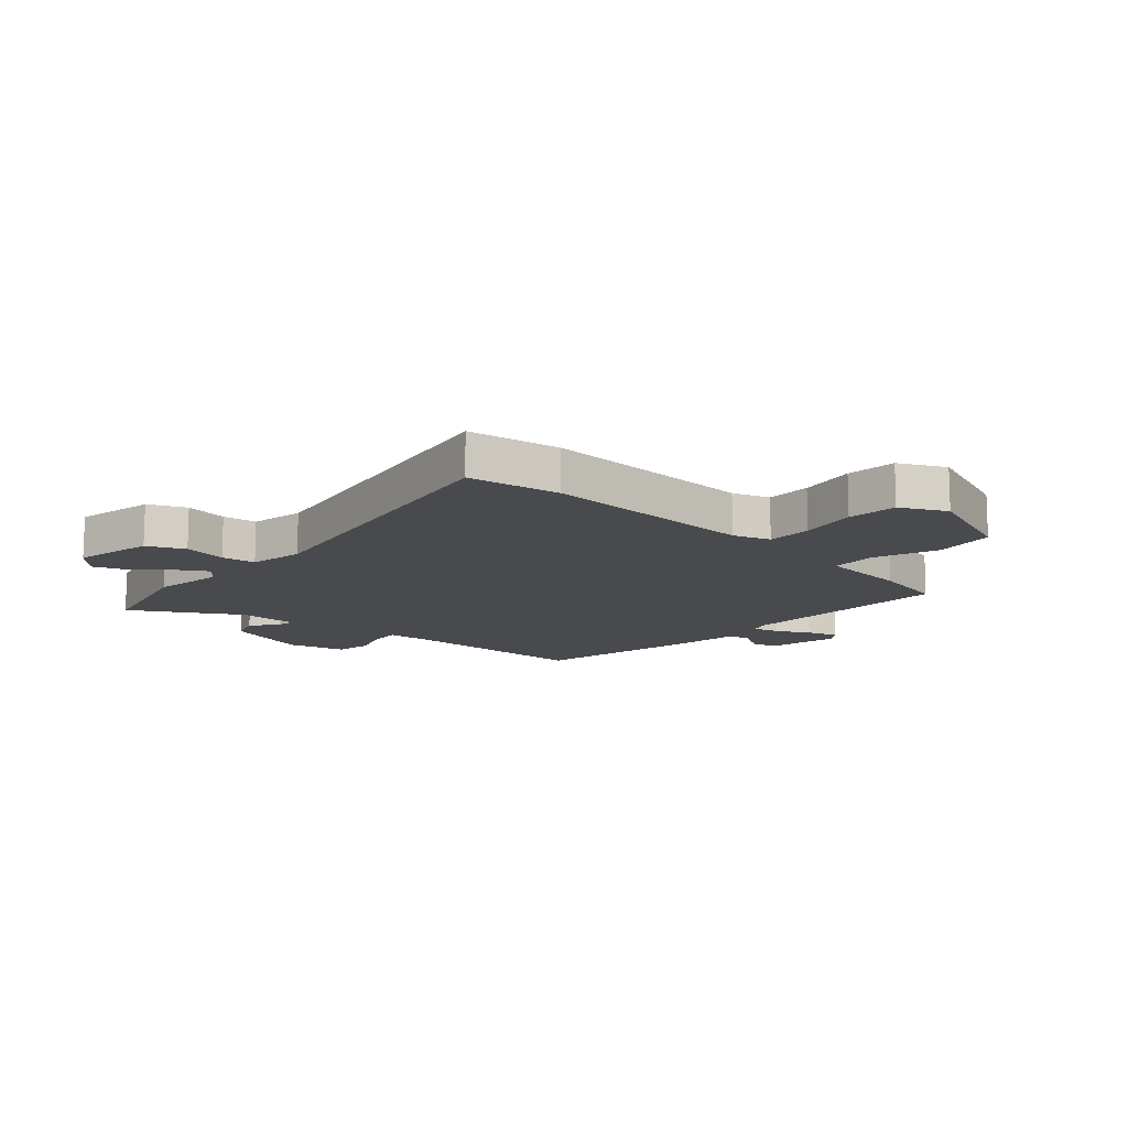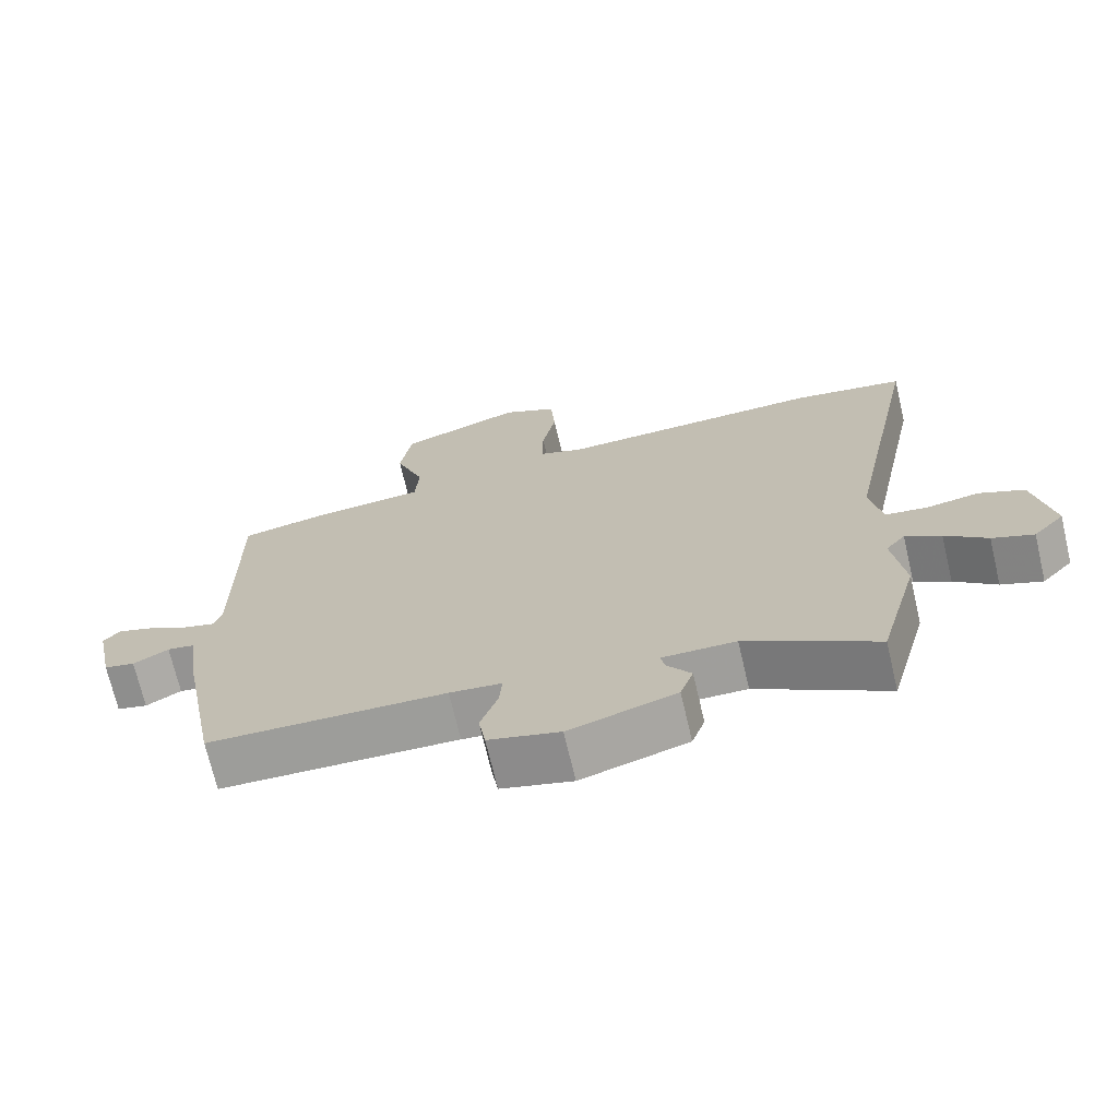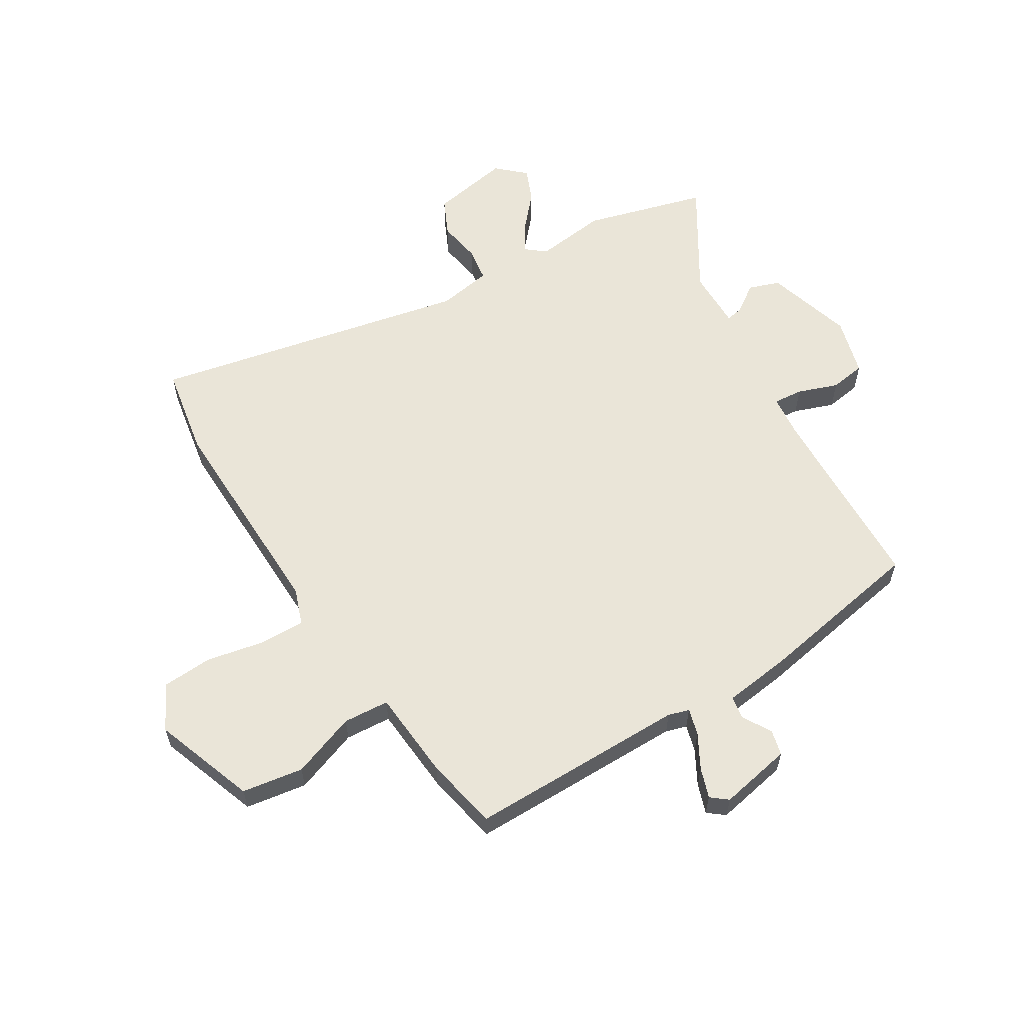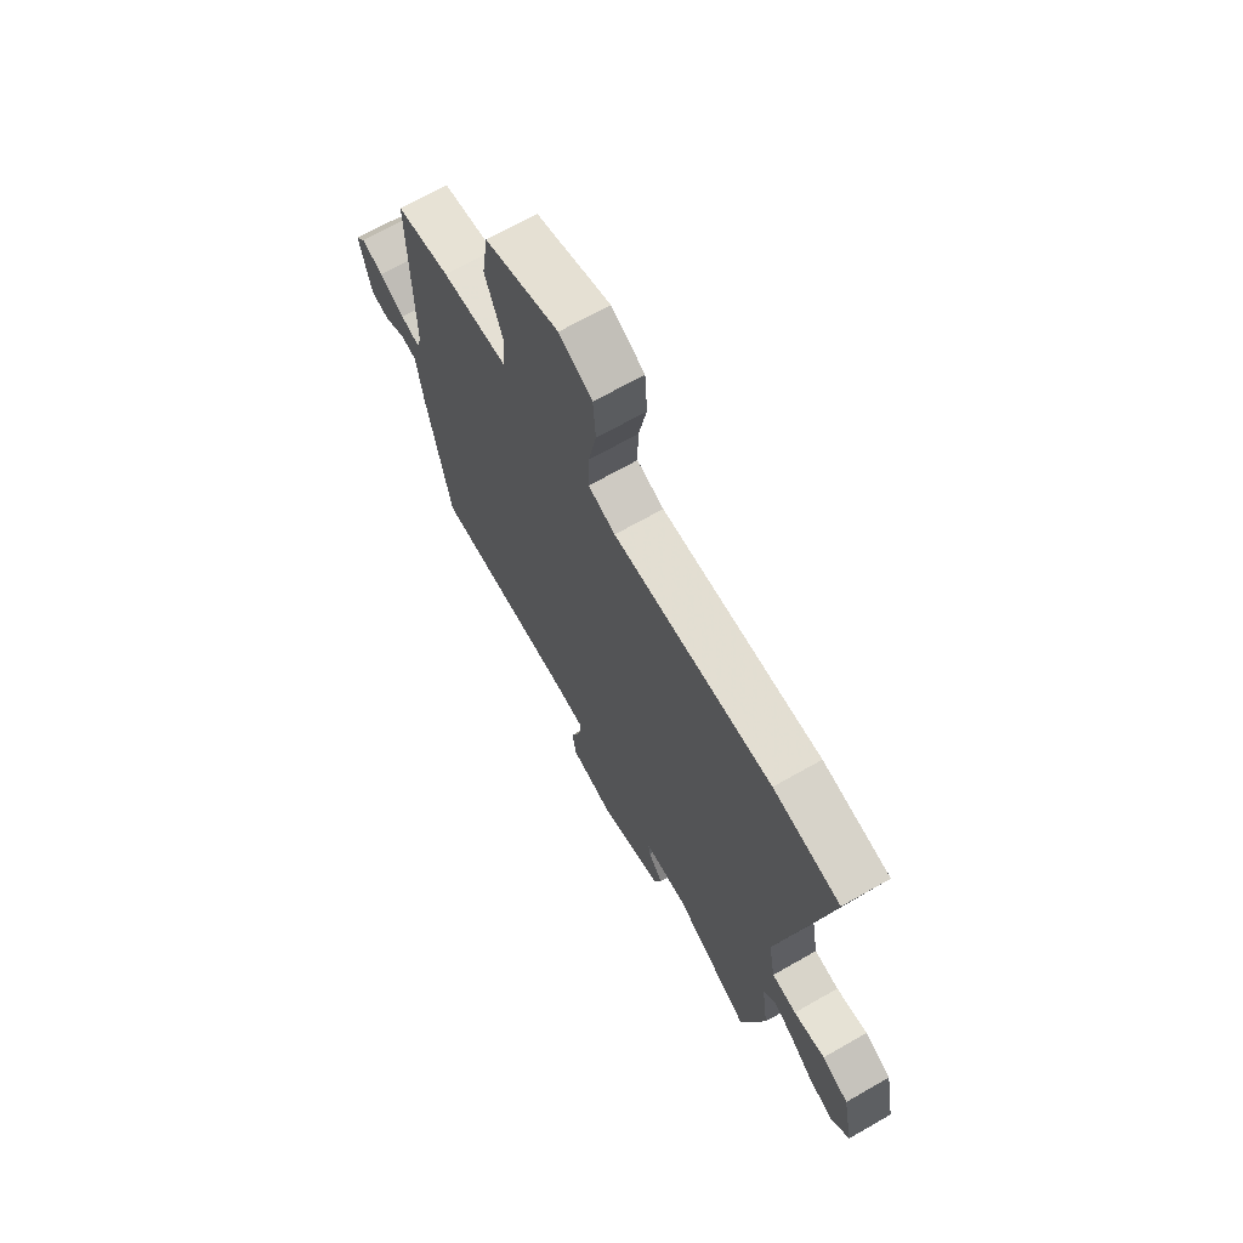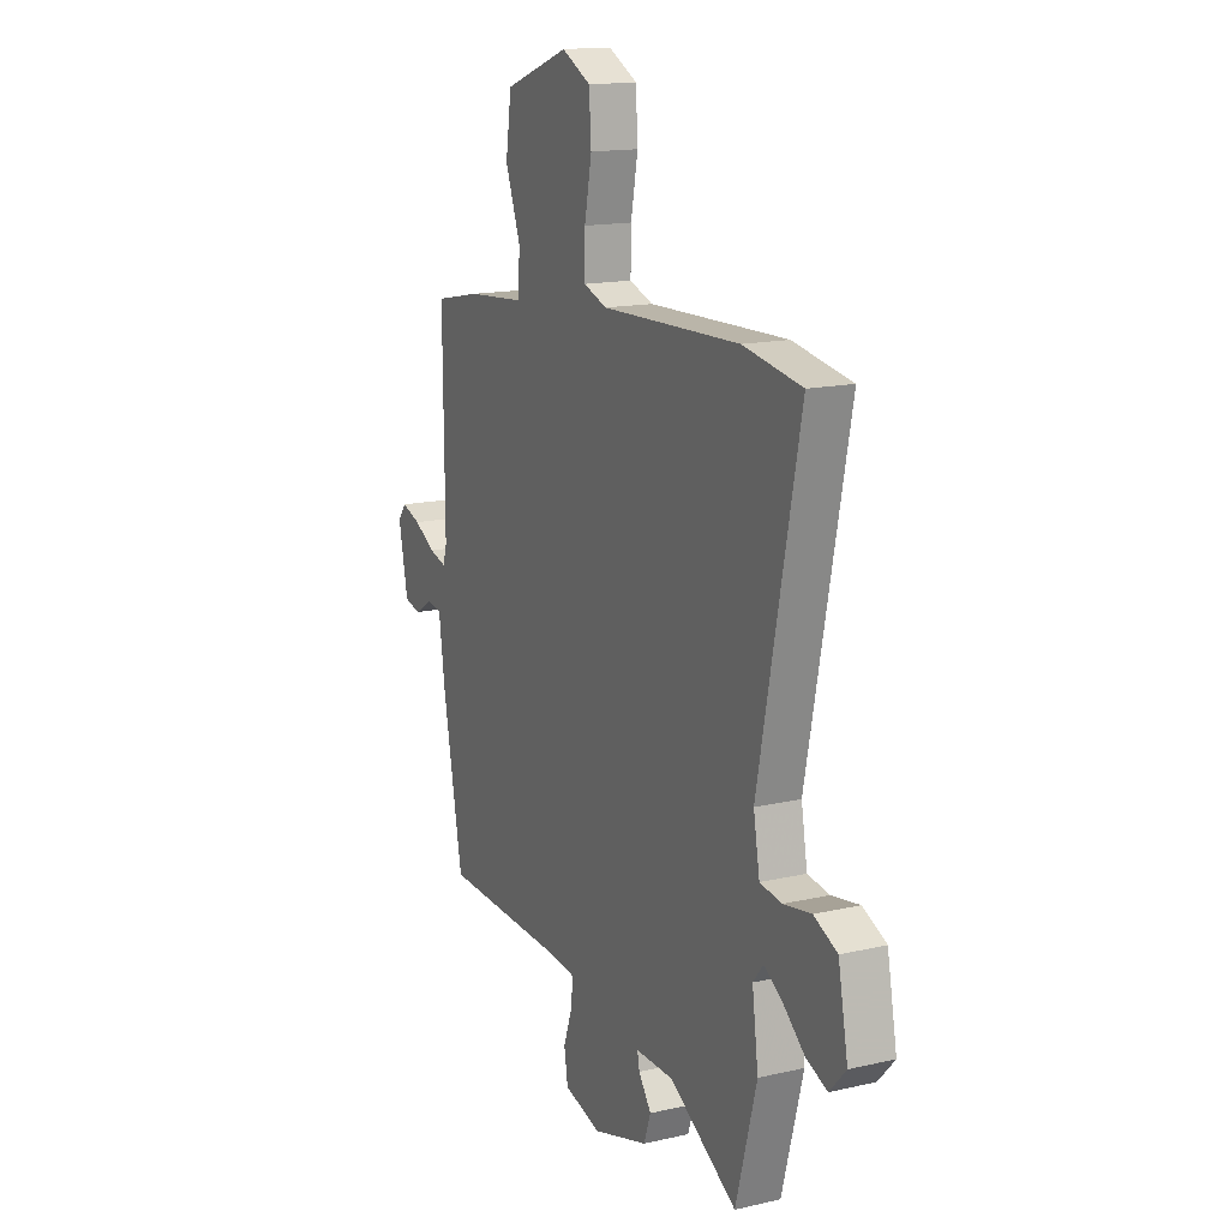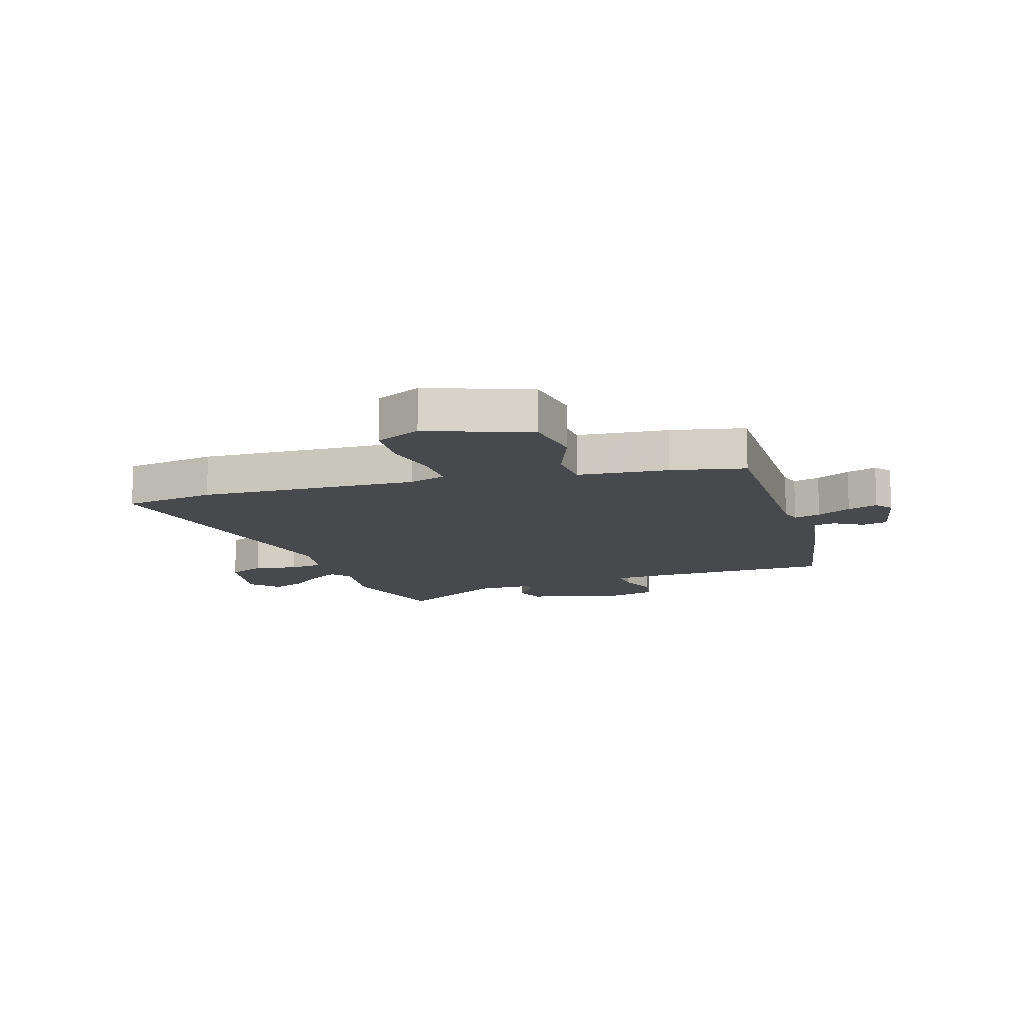
<metadata>
{"format":"obj","ext":"obj","renderer":"f3d","projection":"perspective","resolution":1024,"background":"white","views":[{"elev":-12.9,"azim":-42.7,"up":"+Y"},{"elev":-71.0,"azim":-166.8,"up":"+Z"},{"elev":59.2,"azim":58.9,"up":"+Y"},{"elev":68.9,"azim":-119.7,"up":"+Z"},{"elev":15.3,"azim":-116.0,"up":"+Z"},{"elev":-12.1,"azim":17.2,"up":"+Y"}]}
</metadata>
<code>
v -0.457 0.07 -0.661
v -0.515 0.07 -0.446
v -0.498 0.07 -0.319
v -0.526 0.07 -0.284
v -0.577 0.07 -0.316
v -0.637 0.07 -0.368
v -0.696 0.07 -0.392
v -0.741 0.07 -0.343
v -0.714 0.07 -0.202
v -0.649 0.07 -0.172
v -0.572 0.07 -0.185
v -0.512 0.07 -0.176
v -0.495 0.07 -0.08
v -0.608 0.07 0.481
v -0.446 0.07 0.509
v -0.062 0.07 0.498
v 0.003 0.07 0.521
v 0.002 0.07 0.601
v -0.018 0.07 0.703
v -0.012 0.07 0.792
v 0.068 0.07 0.833
v 0.247 0.07 0.768
v 0.263 0.07 0.66
v 0.221 0.07 0.547
v 0.226 0.07 0.466
v 0.385 0.07 0.453
v 0.514 0.07 0.427
v 0.511 0.07 0.042
v 0.522 0.07 0.005
v 0.569 0.07 0.018
v 0.629 0.07 0.051
v 0.682 0.07 0.069
v 0.705 0.07 0.04
v 0.679 0.07 -0.088
v 0.634 0.07 -0.099
v 0.583 0.07 -0.069
v 0.543 0.07 -0.076
v 0.527 0.07 -0.195
v 0.471 0.07 -0.494
v 0.127 0.07 -0.505
v 0.052 0.07 -0.513
v 0.056 0.07 -0.565
v 0.081 0.07 -0.636
v 0.071 0.07 -0.699
v -0.032 0.07 -0.727
v -0.186 0.07 -0.681
v -0.205 0.07 -0.626
v -0.17 0.07 -0.577
v -0.164 0.07 -0.546
v -0.27 0.07 -0.547
v -0.457 0 -0.661
v -0.515 0 -0.446
v -0.498 0 -0.319
v -0.526 0 -0.284
v -0.577 0 -0.316
v -0.637 0 -0.368
v -0.696 0 -0.392
v -0.741 0 -0.343
v -0.714 0 -0.202
v -0.649 0 -0.172
v -0.572 0 -0.185
v -0.512 0 -0.176
v -0.495 0 -0.08
v -0.608 0 0.481
v -0.446 0 0.509
v -0.062 0 0.498
v 0.003 0 0.521
v 0.002 0 0.601
v -0.018 0 0.703
v -0.012 0 0.792
v 0.068 0 0.833
v 0.247 0 0.768
v 0.263 0 0.66
v 0.221 0 0.547
v 0.226 0 0.466
v 0.385 0 0.453
v 0.514 0 0.427
v 0.511 0 0.042
v 0.522 0 0.005
v 0.569 0 0.018
v 0.629 0 0.051
v 0.682 0 0.069
v 0.705 0 0.04
v 0.679 0 -0.088
v 0.634 0 -0.099
v 0.583 0 -0.069
v 0.543 0 -0.076
v 0.527 0 -0.195
v 0.471 0 -0.494
v 0.127 0 -0.505
v 0.052 0 -0.513
v 0.056 0 -0.565
v 0.081 0 -0.636
v 0.071 0 -0.699
v -0.032 0 -0.727
v -0.186 0 -0.681
v -0.205 0 -0.626
v -0.17 0 -0.577
v -0.164 0 -0.546
v -0.27 0 -0.547
f 45 46 47 48
f 45 48 49
f 42 43 44 45
f 41 42 45 49
f 37 38 39 40
f 37 40 41
f 33 34 35 36
f 33 36 37
f 30 31 32 33
f 29 30 33 37
f 28 29 37 41
f 25 26 27 28
f 21 22 23 24
f 21 24 25
f 18 19 20 21
f 17 18 21 25
f 16 17 25 28
f 13 14 15 16
f 12 13 16 28
f 8 9 10 11
f 8 11 12
f 5 6 7 8
f 4 5 8 12
f 3 4 12 28
f 50 1 2 3
f 41 49 50
f 3 28 41 50
f 98 97 96 95
f 99 98 95
f 95 94 93 92
f 99 95 92 91
f 90 89 88 87
f 91 90 87
f 86 85 84 83
f 87 86 83
f 83 82 81 80
f 87 83 80 79
f 91 87 79 78
f 78 77 76 75
f 74 73 72 71
f 75 74 71
f 71 70 69 68
f 75 71 68 67
f 78 75 67 66
f 66 65 64 63
f 78 66 63 62
f 61 60 59 58
f 62 61 58
f 58 57 56 55
f 62 58 55 54
f 78 62 54 53
f 53 52 51 100
f 100 99 91
f 100 91 78 53
f 1 51 52 2
f 2 52 53 3
f 3 53 54 4
f 4 54 55 5
f 5 55 56 6
f 6 56 57 7
f 7 57 58 8
f 8 58 59 9
f 9 59 60 10
f 10 60 61 11
f 11 61 62 12
f 12 62 63 13
f 13 63 64 14
f 14 64 65 15
f 15 65 66 16
f 16 66 67 17
f 17 67 68 18
f 18 68 69 19
f 19 69 70 20
f 20 70 71 21
f 21 71 72 22
f 22 72 73 23
f 23 73 74 24
f 24 74 75 25
f 25 75 76 26
f 26 76 77 27
f 27 77 78 28
f 28 78 79 29
f 29 79 80 30
f 30 80 81 31
f 31 81 82 32
f 32 82 83 33
f 33 83 84 34
f 34 84 85 35
f 35 85 86 36
f 36 86 87 37
f 37 87 88 38
f 38 88 89 39
f 39 89 90 40
f 40 90 91 41
f 41 91 92 42
f 42 92 93 43
f 43 93 94 44
f 44 94 95 45
f 45 95 96 46
f 46 96 97 47
f 47 97 98 48
f 48 98 99 49
f 49 99 100 50
f 50 100 51 1

</code>
